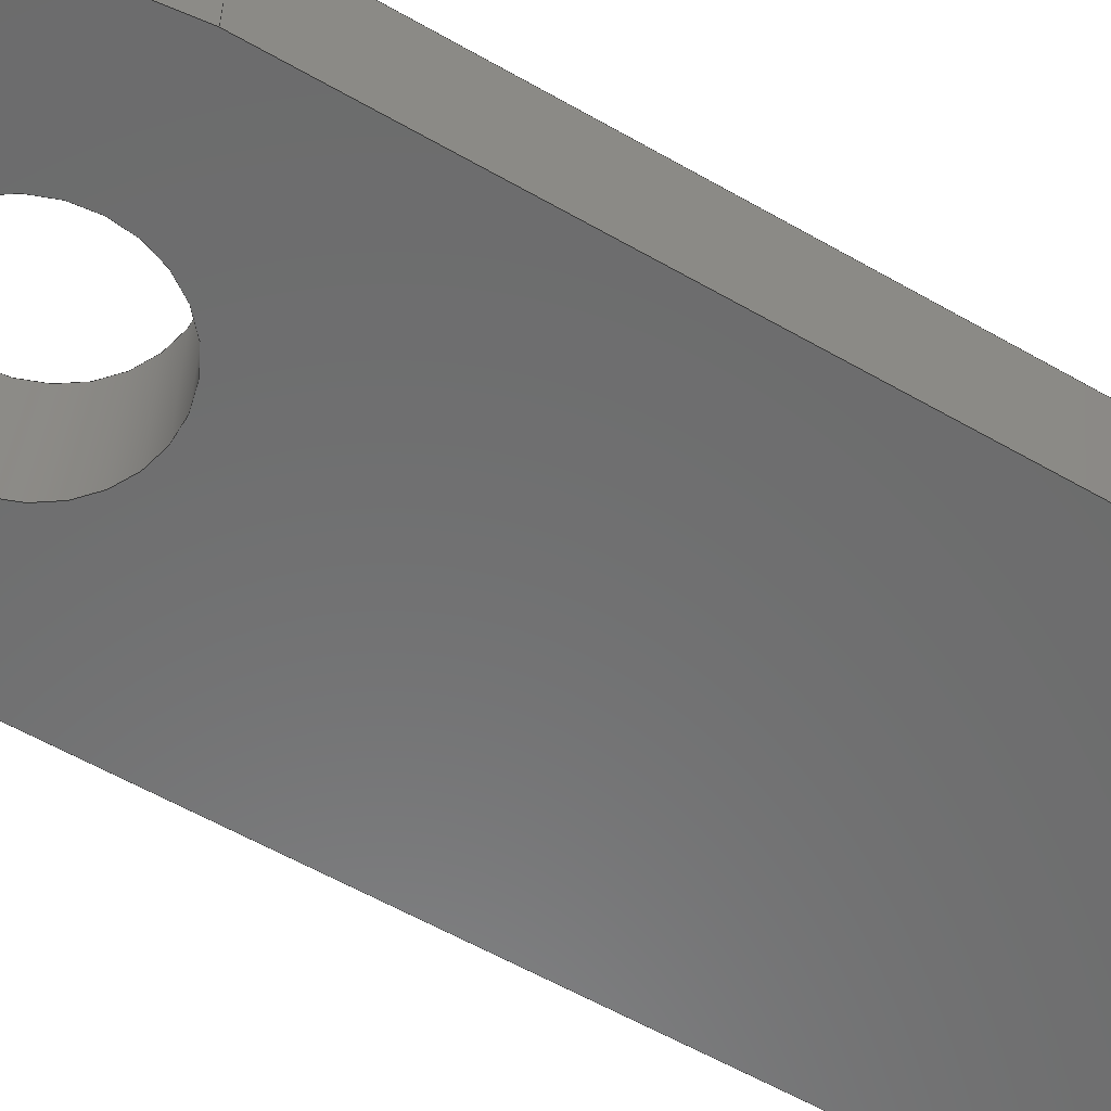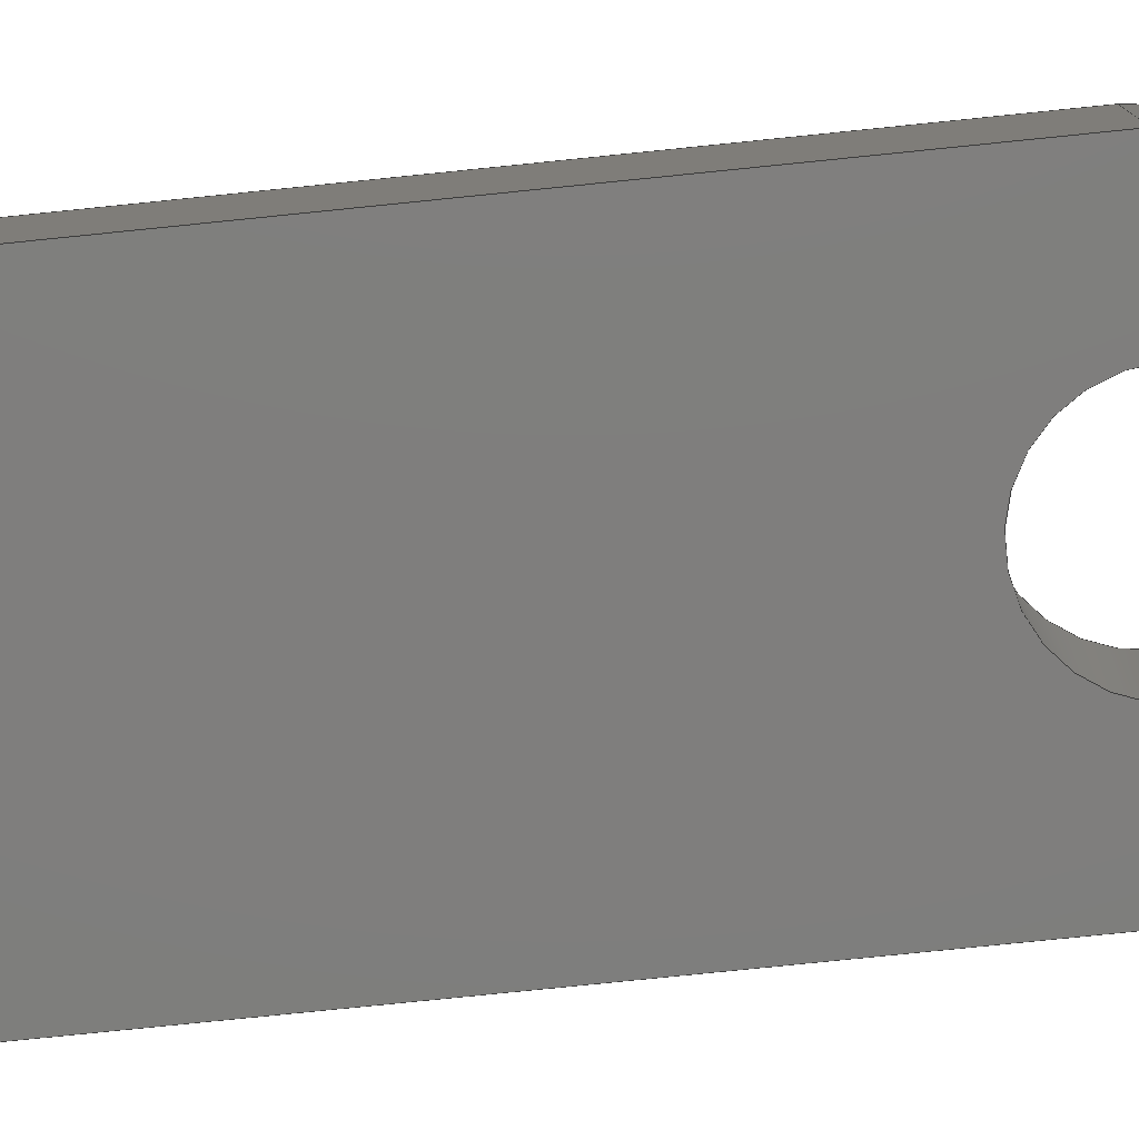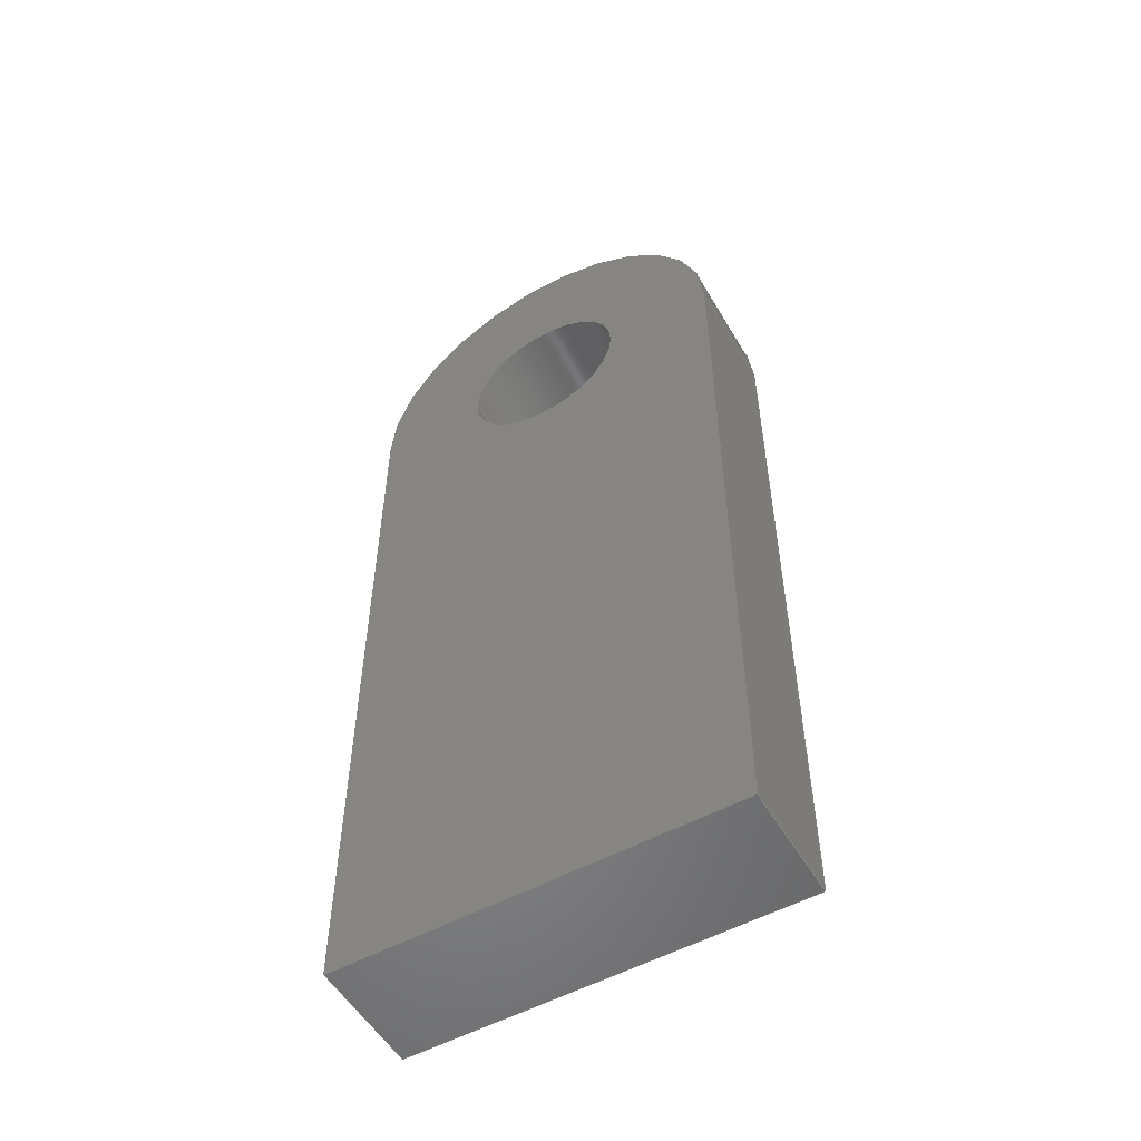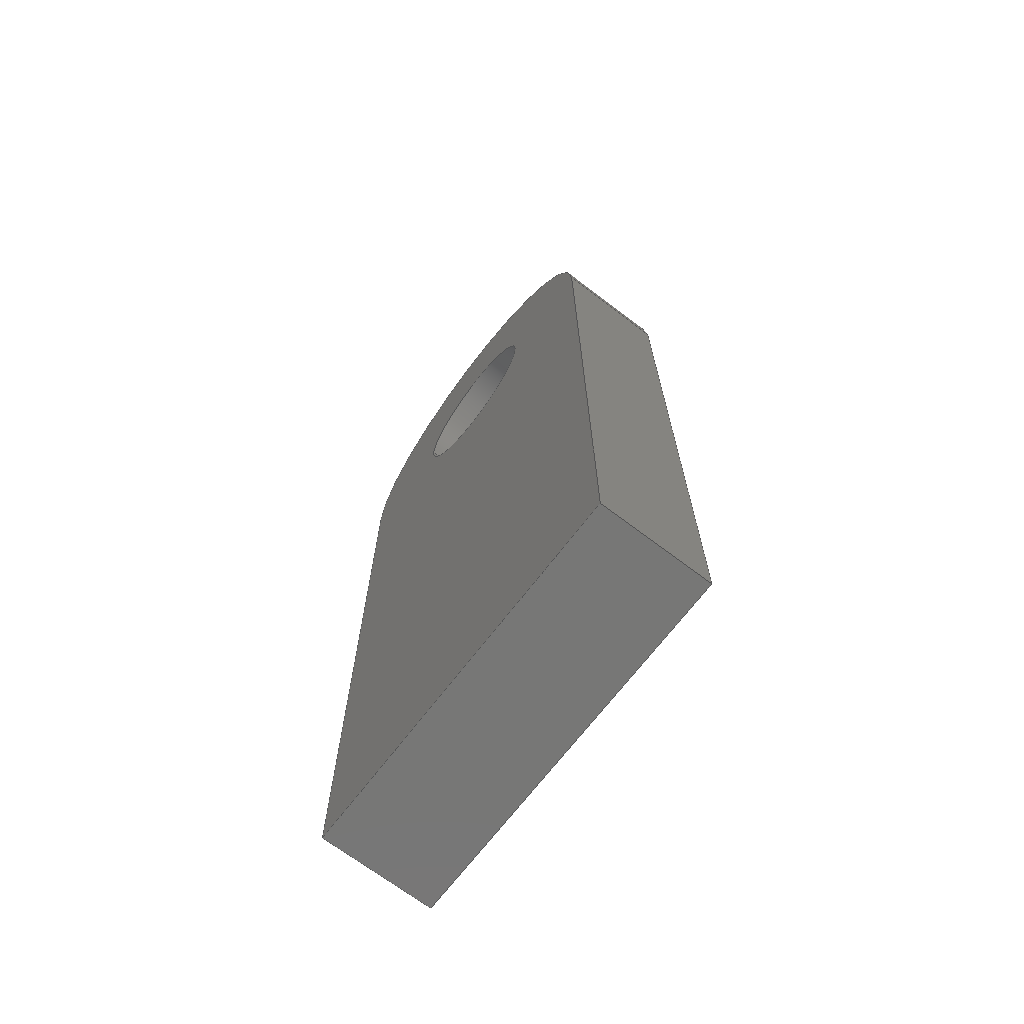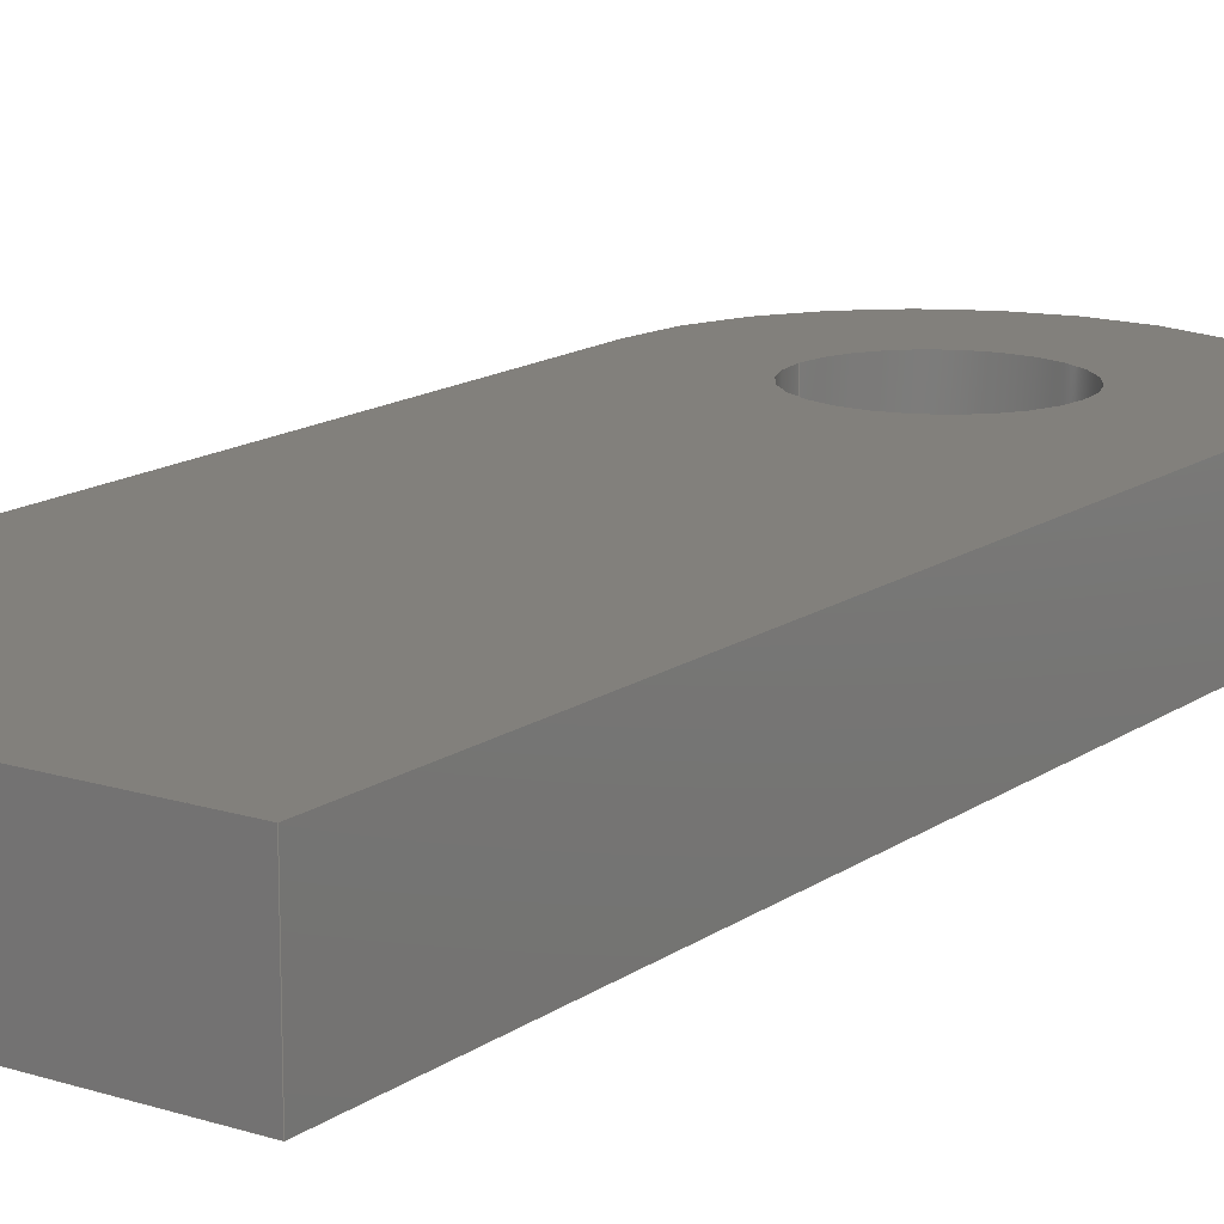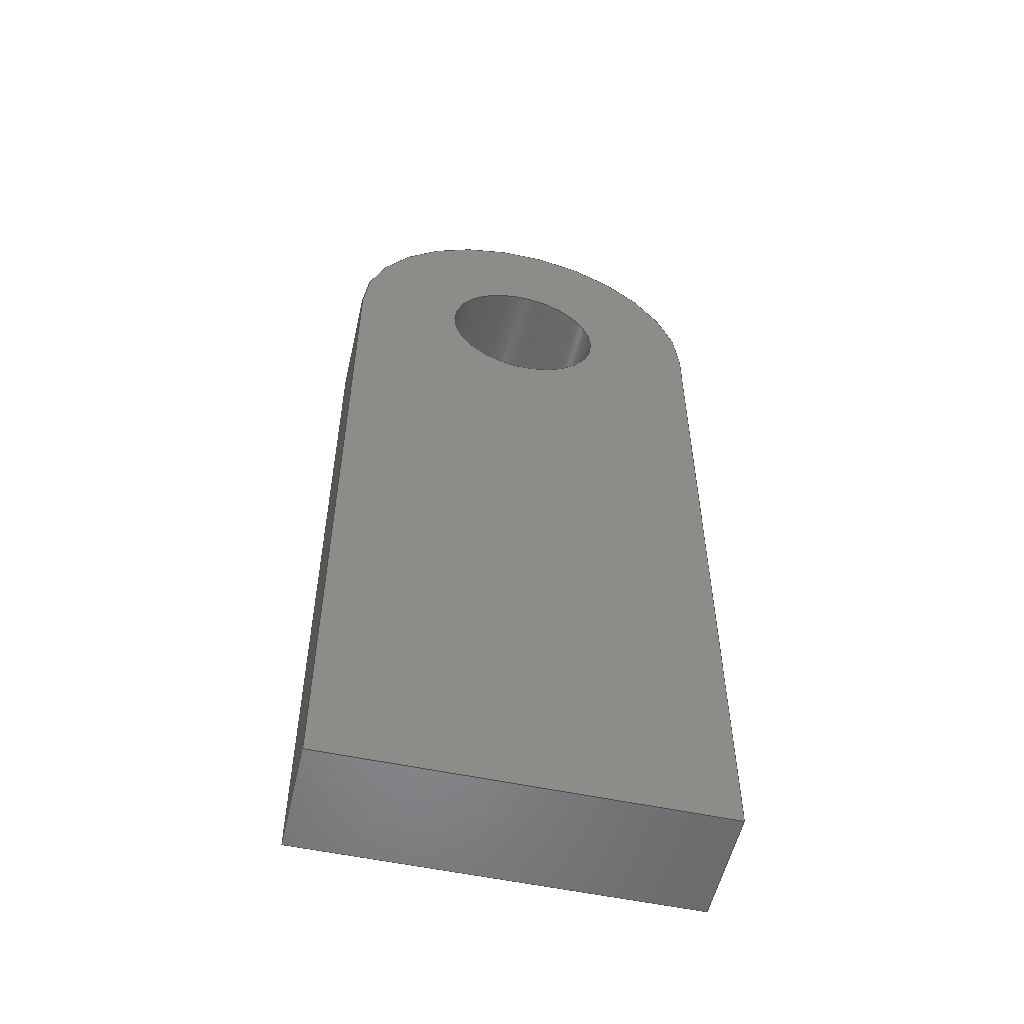
<metadata>
{"format":"iges","ext":"igs","renderer":"f3d","projection":"perspective","resolution":1024,"background":"white","views":[{"elev":-58.1,"azim":-120.8,"up":"+Z"},{"elev":-78.3,"azim":95.8,"up":"+Z"},{"elev":-53.9,"azim":30.0,"up":"+Y"},{"elev":-69.4,"azim":-127.3,"up":"+Y"},{"elev":14.6,"azim":34.5,"up":"+Z"},{"elev":-54.6,"azim":167.3,"up":"+Y"}]}
</metadata>
<code>
START RECORD GO HERE.
1H,,1H;,20HCNEXT - IGES PRODUCT,36H19M_EN_0800_004 (Chape haut rad).igs,
44HIBM CATIA IGES - CATIA Version 5 Release 19 ,27HCATIA Version 5 Relea
se 19 ,32,75,6,75,15,11HEN_0800_004,1,2,2HMM,1000,1,15H2.018e+07
52,0.001,1e+04,5Hmaxim,15HLAPTOP-3J4HBL65,11,0,15H2.018e+07,;
     406       1       0       0       0       0       0       000010201
     406       0       0       1      15                               0
     108       2       0       0       0       0       0       001010001
     108       0       0       2       0                               0
     110       4       0       0       0       0       0       001010001
     110       0       0       2       0                               0
     110       6       0       0       0       0       0       001010001
     110       0       0       2       0                               0
     110       8       0       0       0       0       0       001010001
     110       0       0       2       0                               0
     110      10       0       0       0       0       0       001010001
     110       0       0       2       0                               0
     102      12       0       0       0       0       0       001010001
     102       0       0       1       0                               0
     142      13       0       0       0       0       0       001010001
     142       0       0       1       0                               0
     144      14       0       0   10000       0       0       000000000
     144       0       0       1       0                               0
     108      15       0       0       0       0       0       001010001
     108       0       0       2       0                               0
     110      17       0       0       0       0       0       001010001
     110       0       0       2       0                               0
     110      19       0       0       0       0       0       001010001
     110       0       0       2       0                               0
     110      21       0       0       0       0       0       001010001
     110       0       0       2       0                               0
     110      23       0       0       0       0       0       001010001
     110       0       0       2       0                               0
     102      25       0       0       0       0       0       001010001
     102       0       0       1       0                               0
     142      26       0       0       0       0       0       001010001
     142       0       0       1       0                               0
     144      27       0       0   10000       0       0       000000000
     144       0       0       1       0                               0
     110      28       0       0       0       0       0       001010001
     110       0       0       2       0                               0
     110      30       0       0       0       0       0       001010001
     110       0       0       2       0                               0
     120      32       0       0       0       0       0       001010001
     120       0       0       1       0                               0
     124      33       0       0       0       0       0       001020201
     124       0       0       2       0                               0
     100      35       0       0       0       0      41       001010001
     100       0       0       1       0                               0
     110      36       0       0       0       0       0       001010001
     110       0       0       2       0                               0
     124      38       0       0       0       0       0       001020201
     124       0       0       2       0                               0
     100      40       0       0       0       0      47       001010001
     100       0       0       1       0                               0
     110      41       0       0       0       0       0       001010001
     110       0       0       2       0                               0
     102      43       0       0       0       0       0       001010001
     102       0       0       1       0                               0
     142      44       0       0       0       0       0       001010001
     142       0       0       1       0                               0
     144      45       0       0   10000       0       0       000000000
     144       0       0       1       0                               0
     108      46       0       0       0       0       0       001010001
     108       0       0       2       0                               0
     110      48       0       0       0       0       0       001010001
     110       0       0       2       0                               0
     110      50       0       0       0       0       0       001010001
     110       0       0       2       0                               0
     110      52       0       0       0       0       0       001010001
     110       0       0       2       0                               0
     110      54       0       0       0       0       0       001010001
     110       0       0       2       0                               0
     102      56       0       0       0       0       0       001010001
     102       0       0       1       0                               0
     142      57       0       0       0       0       0       001010001
     142       0       0       1       0                               0
     144      58       0       0   10000       0       0       000000000
     144       0       0       1       0                               0
     110      59       0       0       0       0       0       001010001
     110       0       0       2       0                               0
     110      61       0       0       0       0       0       001010001
     110       0       0       2       0                               0
     120      63       0       0       0       0       0       001010001
     120       0       0       1       0                               0
     110      64       0       0       0       0       0       001010001
     110       0       0       2       0                               0
     124      66       0       0       0       0       0       001020201
     124       0       0       2       0                               0
     100      68       0       0       0       0      83       001010001
     100       0       0       1       0                               0
     110      69       0       0       0       0       0       001010001
     110       0       0       2       0                               0
     124      71       0       0       0       0       0       001020201
     124       0       0       2       0                               0
     100      73       0       0       0       0      89       001010001
     100       0       0       1       0                               0
     102      74       0       0       0       0       0       001010001
     102       0       0       1       0                               0
     142      75       0       0       0       0       0       001010001
     142       0       0       1       0                               0
     144      76       0       0   10000       0       0       000000000
     144       0       0       1       0                               0
     110      77       0       0       0       0       0       001010001
     110       0       0       2       0                               0
     110      79       0       0       0       0       0       001010001
     110       0       0       2       0                               0
     120      81       0       0       0       0       0       001010001
     120       0       0       1       0                               0
     110      82       0       0       0       0       0       001010001
     110       0       0       2       0                               0
     124      84       0       0       0       0       0       001020201
     124       0       0       2       0                               0
     100      86       0       0       0       0     107       001010001
     100       0       0       1       0                               0
     110      87       0       0       0       0       0       001010001
     110       0       0       2       0                               0
     124      89       0       0       0       0       0       001020201
     124       0       0       2       0                               0
     100      91       0       0       0       0     113       001010001
     100       0       0       1       0                               0
     102      92       0       0       0       0       0       001010001
     102       0       0       1       0                               0
     142      93       0       0       0       0       0       001010001
     142       0       0       1       0                               0
     144      94       0       0   10000       0       0       000000000
     144       0       0       1       0                               0
     108      95       0       0       0       0       0       001010001
     108       0       0       1       0                               0
     110      96       0       0       0       0       0       001010001
     110       0       0       2       0                               0
     110      98       0       0       0       0       0       001010001
     110       0       0       2       0                               0
     124     100       0       0       0       0       0       001020201
     124       0       0       2       0                               0
     100     102       0       0       0       0     129       001010001
     100       0       0       1       0                               0
     110     103       0       0       0       0       0       001010001
     110       0       0       2       0                               0
     102     105       0       0       0       0       0       001010001
     102       0       0       1       0                               0
     142     106       0       0       0       0       0       001010001
     142       0       0       1       0                               0
     124     107       0       0       0       0       0       001020201
     124       0       0       2       0                               0
     100     109       0       0       0       0     139       001010001
     100       0       0       1       0                               0
     124     110       0       0       0       0       0       001020201
     124       0       0       2       0                               0
     100     112       0       0       0       0     143       001010001
     100       0       0       1       0                               0
     102     113       0       0       0       0       0       001010001
     102       0       0       1       0                               0
     142     114       0       0       0       0       0       001010001
     142       0       0       1       0                               0
     144     115       0       0   10000       0       0       000000000
     144       0       0       1       0                               0
     108     116       0       0       0       0       0       001010001
     108       0       0       1       0                               0
     110     117       0       0       0       0       0       001010001
     110       0       0       2       0                               0
     124     119       0       0       0       0       0       001020201
     124       0       0       2       0                               0
     100     121       0       0       0       0     157       001010001
     100       0       0       1       0                               0
     110     122       0       0       0       0       0       001010001
     110       0       0       2       0                               0
     110     124       0       0       0       0       0       001010001
     110       0       0       2       0                               0
     102     126       0       0       0       0       0       001010001
     102       0       0       1       0                               0
     142     127       0       0       0       0       0       001010001
     142       0       0       1       0                               0
     124     128       0       0       0       0       0       001020201
     124       0       0       2       0                               0
     100     130       0       0       0       0     169       001010001
     100       0       0       1       0                               0
     124     131       0       0       0       0       0       001020201
     124       0       0       2       0                               0
     100     133       0       0       0       0     173       001010001
     100       0       0       1       0                               0
     102     134       0       0       0       0       0       001010001
     102       0       0       1       0                               0
     142     135       0       0       0       0       0       001010001
     142       0       0       1       0                               0
     144     136       0       0   10000       0       0       000000000
     144       0       0       1       0                               0
406,1,15HCorps principal,0,0;                                          1
108,0,-1,0,35.08,0,-44.01,-35.08,0,          3
1,0,0;                                                               3
110,-44.01,-35.08,3,-34.01,-35.08,3,       5
0,0;                                                                   5
110,-34.01,-35.08,3,-34.01,-35.08,0,       7
0,0;                                                                   7
110,-34.01,-35.08,0,-44.01,-35.08,0,       9
0,0;                                                                   9
110,-44.01,-35.08,0,-44.01,-35.08,3,      11
0,0;                                                                  11
102,4,5,7,9,11,0,0;                                                   13
142,0,3,0,13,2,0,0;                                                   15
144,3,1,0,15,0,1,1;                                                   17
108,1,0,0,-34.01,0,-34.01,-35.08,0,         19
1,0,0;                                                              19
110,-34.01,-35.08,3,-34.01,-15.08,3,      21
0,0;                                                                  21
110,-34.01,-15.08,3,-34.01,-15.08,0,      23
0,0;                                                                  23
110,-34.01,-15.08,0,-34.01,-35.08,0,      25
0,0;                                                                  25
110,-34.01,-35.08,0,-34.01,-35.08,3,      27
0,0;                                                                  27
102,4,21,23,25,27,0,0;                                                29
142,0,19,0,29,2,0,0;                                                  31
144,19,1,0,31,0,1,1;                                                  33
110,-39.01,-15.08,1.5,-39.01,-15.08,2.5,      35
0,0;                                                                  35
110,-34.01,-15.08,0,-34.01,-15.08,3,      37
0,0;                                                                  37
120,35,37,0,6.283,0,0;                                        39
124,1,0,0,-39.01,0,1,0,-15.08,0,0,        41
1,3,0,0;                                                          41
100,0,0,0,5,0,-5,0,0,0;                                 43
110,-44.01,-15.08,3,-44.01,-15.08,0,      45
0,0;                                                                  45
124,-1,0,0,-39.01,0,1,0,-15.08,0,0,       47
-1,0,0,0;                                                         47
100,0,0,0,5,0,-5,0,0,0;                                 49
110,-34.01,-15.08,0,-34.01,-15.08,3,      51
0,0;                                                                  51
102,4,43,45,49,51,0,0;                                                53
142,0,39,0,53,2,0,0;                                                  55
144,39,1,0,55,0,1,1;                                                  57
108,1,0,0,-44.01,0,-44.01,-35.08,0,         59
1,0,0;                                                              59
110,-44.01,-15.08,3,-44.01,-35.08,3,      61
0,0;                                                                  61
110,-44.01,-35.08,3,-44.01,-35.08,0,      63
0,0;                                                                  63
110,-44.01,-35.08,0,-44.01,-15.08,0,      65
0,0;                                                                  65
110,-44.01,-15.08,0,-44.01,-15.08,3,      67
0,0;                                                                  67
102,4,61,63,65,67,0,0;                                                69
142,0,59,0,69,2,0,0;                                                  71
144,59,1,0,71,0,1,1;                                                  73
110,-39.01,-15.08,1.5,-39.01,-15.08,2.5,      75
0,0;                                                                  75
110,-41.16,-15.08,0,-41.16,-15.08,3,      77
0,0;                                                                  77
120,75,77,0,6.283,0,0;                                        79
110,-41.16,-15.08,3,-41.16,-15.08,0,      81
0,0;                                                                  81
124,-1,0,0,-39.01,0,-1,0,-15.08,0,0,      83
1,0,0,0;                                                          83
100,0,0,0,2.15,0,-2.15,0,0,0;                               85
110,-36.86,-15.08,0,-36.86,-15.08,3,      87
0,0;                                                                  87
124,1,0,0,-39.01,0,-1,0,-15.08,0,0,       89
-1,3,0,0;                                                         89
100,0,0,0,2.15,0,-2.15,0,0,0;                               91
102,4,81,85,87,91,0,0;                                                93
142,0,79,0,93,2,0,0;                                                  95
144,79,1,0,95,0,1,1;                                                  97
110,-39.01,-15.08,1.5,-39.01,-15.08,2.5,      99
0,0;                                                                  99
110,-36.86,-15.08,0,-36.86,-15.08,3,     101
0,0;                                                                 101
120,99,101,0,6.283,0,0;                                      103
110,-36.86,-15.08,3,-36.86,-15.08,0,     105
0,0;                                                                 105
124,1,0,0,-39.01,0,1,0,-15.08,0,0,       107
1,0,0,0;                                                         107
100,0,0,0,2.15,0,-2.15,0,0,0;                              109
110,-41.16,-15.08,0,-41.16,-15.08,3,     111
0,0;                                                                 111
124,-1,0,0,-39.01,0,1,0,-15.08,0,0,      113
-1,3,0,0;                                                        113
100,0,0,0,2.15,0,-2.15,0,0,0;                              115
102,4,105,109,111,115,0,0;                                           117
142,0,103,0,117,2,0,0;                                               119
144,103,1,0,119,0,1,1;                                               121
108,0,0,1,0,0,0,0,0,1,0,0;                           123
110,-44.01,-35.08,0,-34.01,-35.08,0,     125
0,0;                                                                 125
110,-34.01,-35.08,0,-34.01,-15.08,0,     127
0,0;                                                                 127
124,1,0,0,-39.01,0,1,0,-15.08,0,0,       129
1,0,0,0;                                                         129
100,0,0,0,5,0,-5,0,0,0;                                131
110,-44.01,-15.08,0,-44.01,-35.08,0,     133
0,0;                                                                 133
102,4,125,127,131,133,0,0;                                           135
142,0,123,0,135,2,0,0;                                               137
124,1,0,0,-39.01,0,-1,0,-15.08,0,0,      139
-1,0,0,0;                                                        139
100,0,0,0,2.15,0,-2.15,0,0,0;                              141
124,-1,0,0,-39.01,0,1,0,-15.08,0,0,      143
-1,0,0,0;                                                        143
100,0,0,0,2.15,0,-2.15,0,0,0;                              145
102,2,141,145,0,0;                                                   147
142,0,123,0,147,2,0,0;                                               149
144,123,1,1,137,149,0,1,1;                                           151
108,0,0,1,3,0,0,0,3,1,0,0;                           153
110,-44.01,-35.08,3,-44.01,-15.08,3,     155
0,0;                                                                 155
124,-1,0,0,-39.01,0,1,0,-15.08,0,0,      157
-1,3,0,0;                                                        157
100,0,0,0,5,0,-5,0,0,0;                                159
110,-34.01,-15.08,3,-34.01,-35.08,3,     161
0,0;                                                                 161
110,-34.01,-35.08,3,-44.01,-35.08,3,     163
0,0;                                                                 163
102,4,155,159,161,163,0,0;                                           165
142,0,153,0,165,2,0,0;                                               167
124,1,0,0,-39.01,0,1,0,-15.08,0,0,       169
1,3,0,0;                                                         169
100,0,0,0,2.15,0,-2.15,0,0,0;                              171
124,-1,0,0,-39.01,0,-1,0,-15.08,0,0,     173
1,3,0,0;                                                         173
100,0,0,0,2.15,0,-2.15,0,0,0;                              175
102,2,171,175,0,0;                                                   177
142,0,153,0,177,2,0,0;                                               179
144,153,1,1,167,179,0,1,1;                                           181
S      1G      4D    182P    136
</code>
